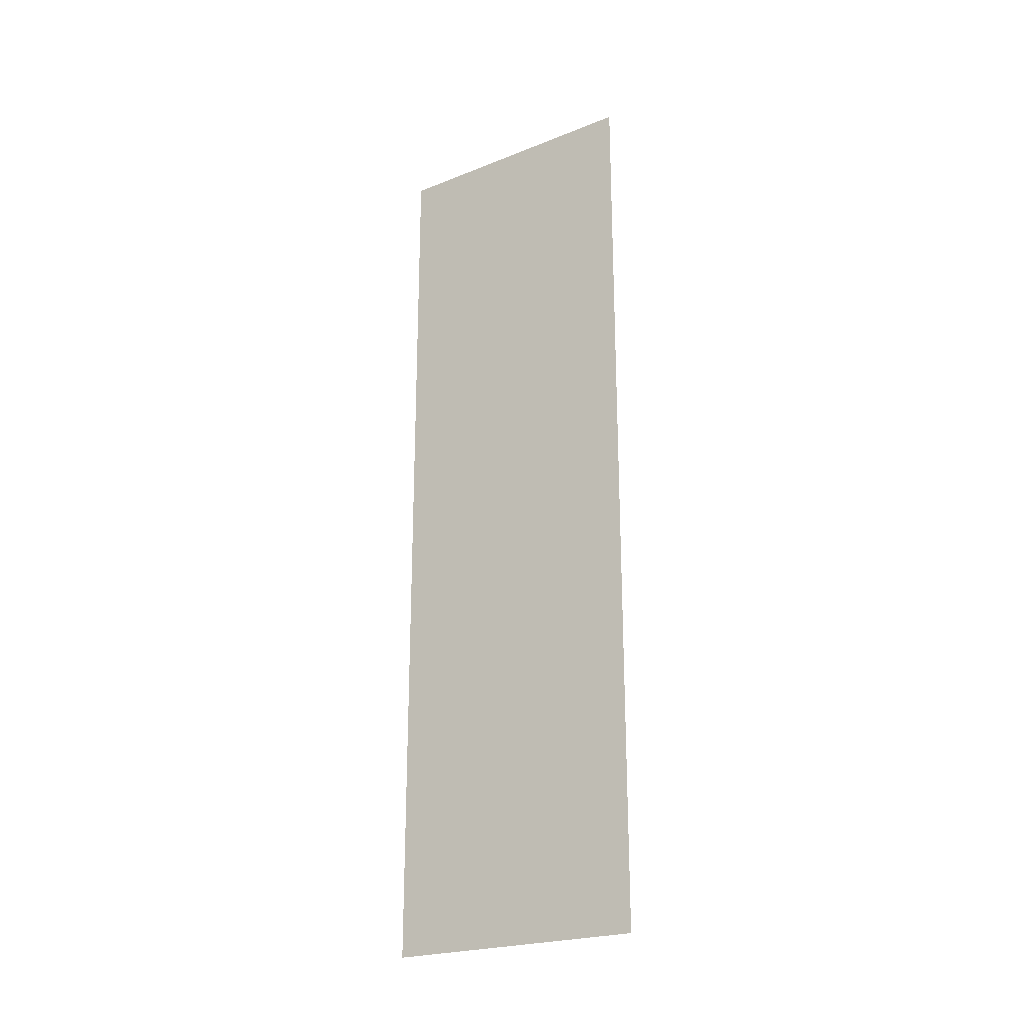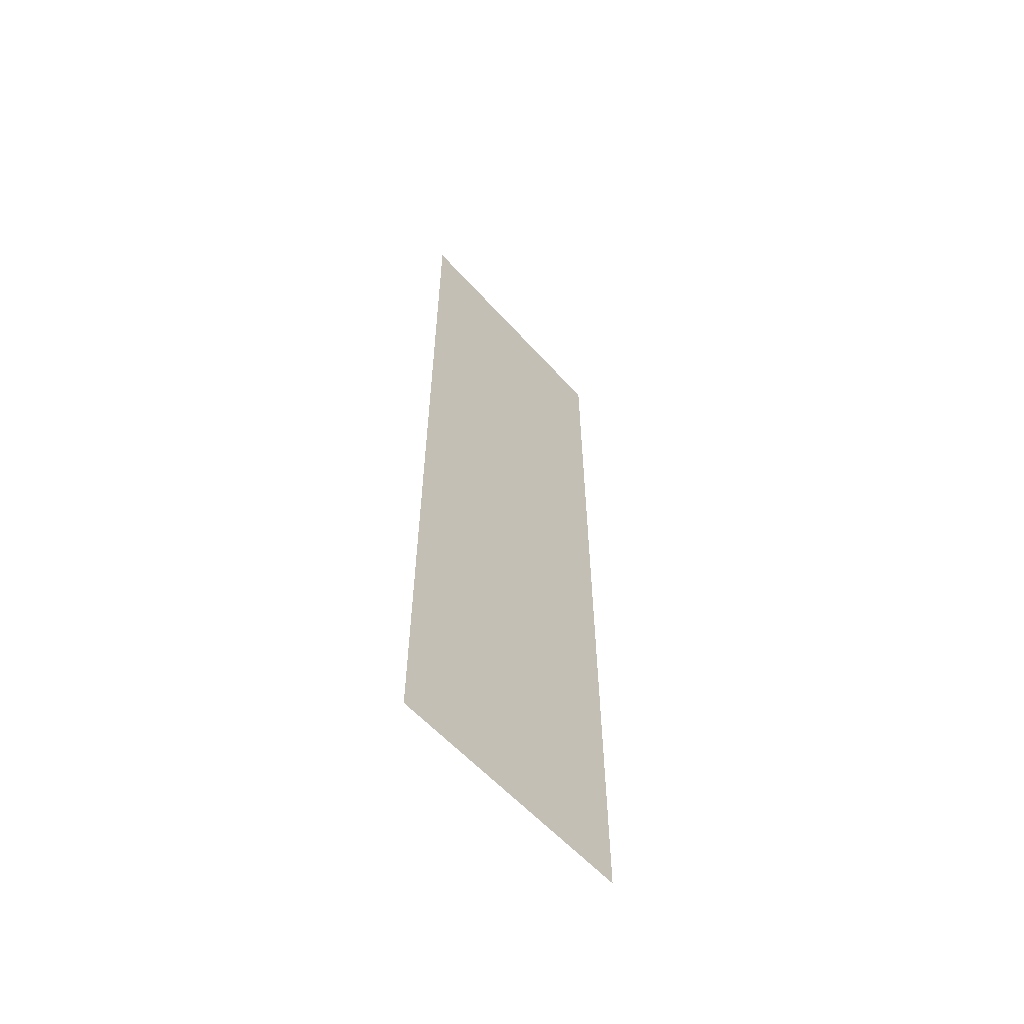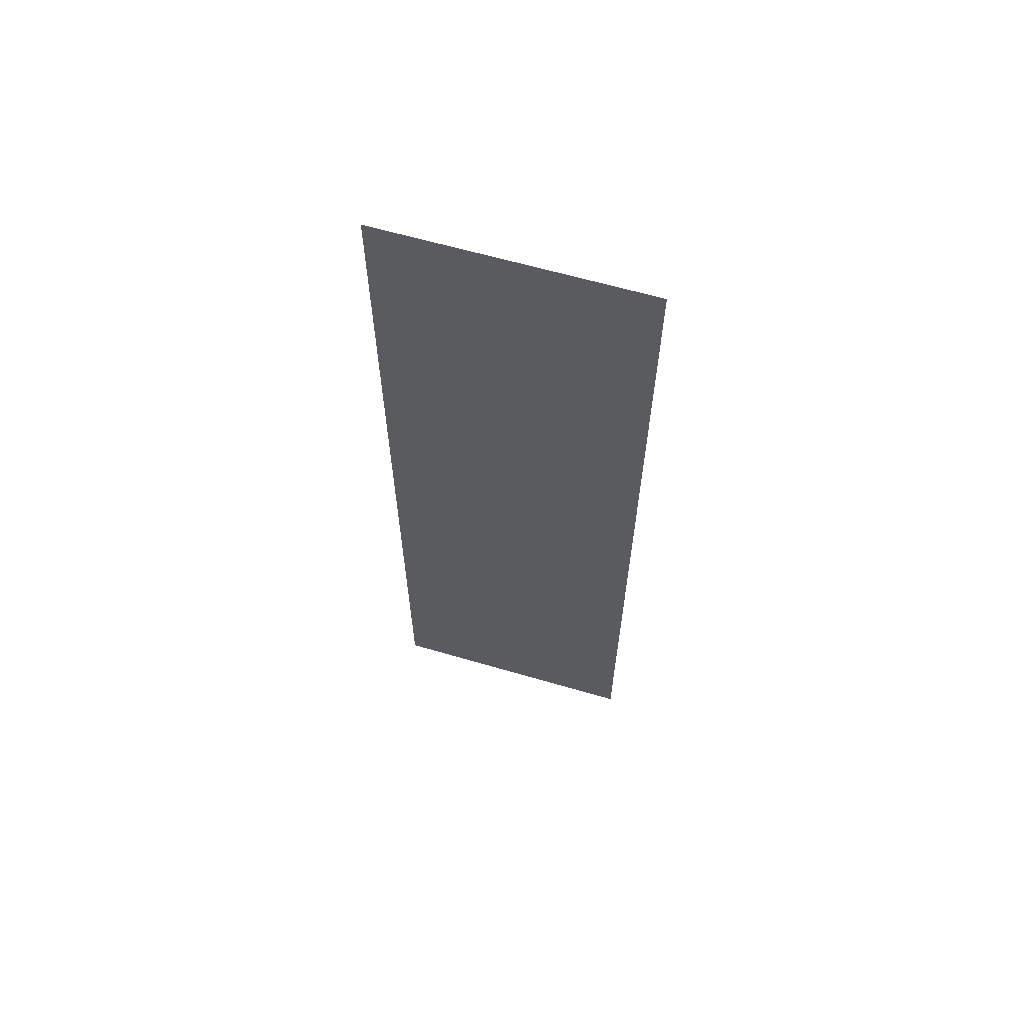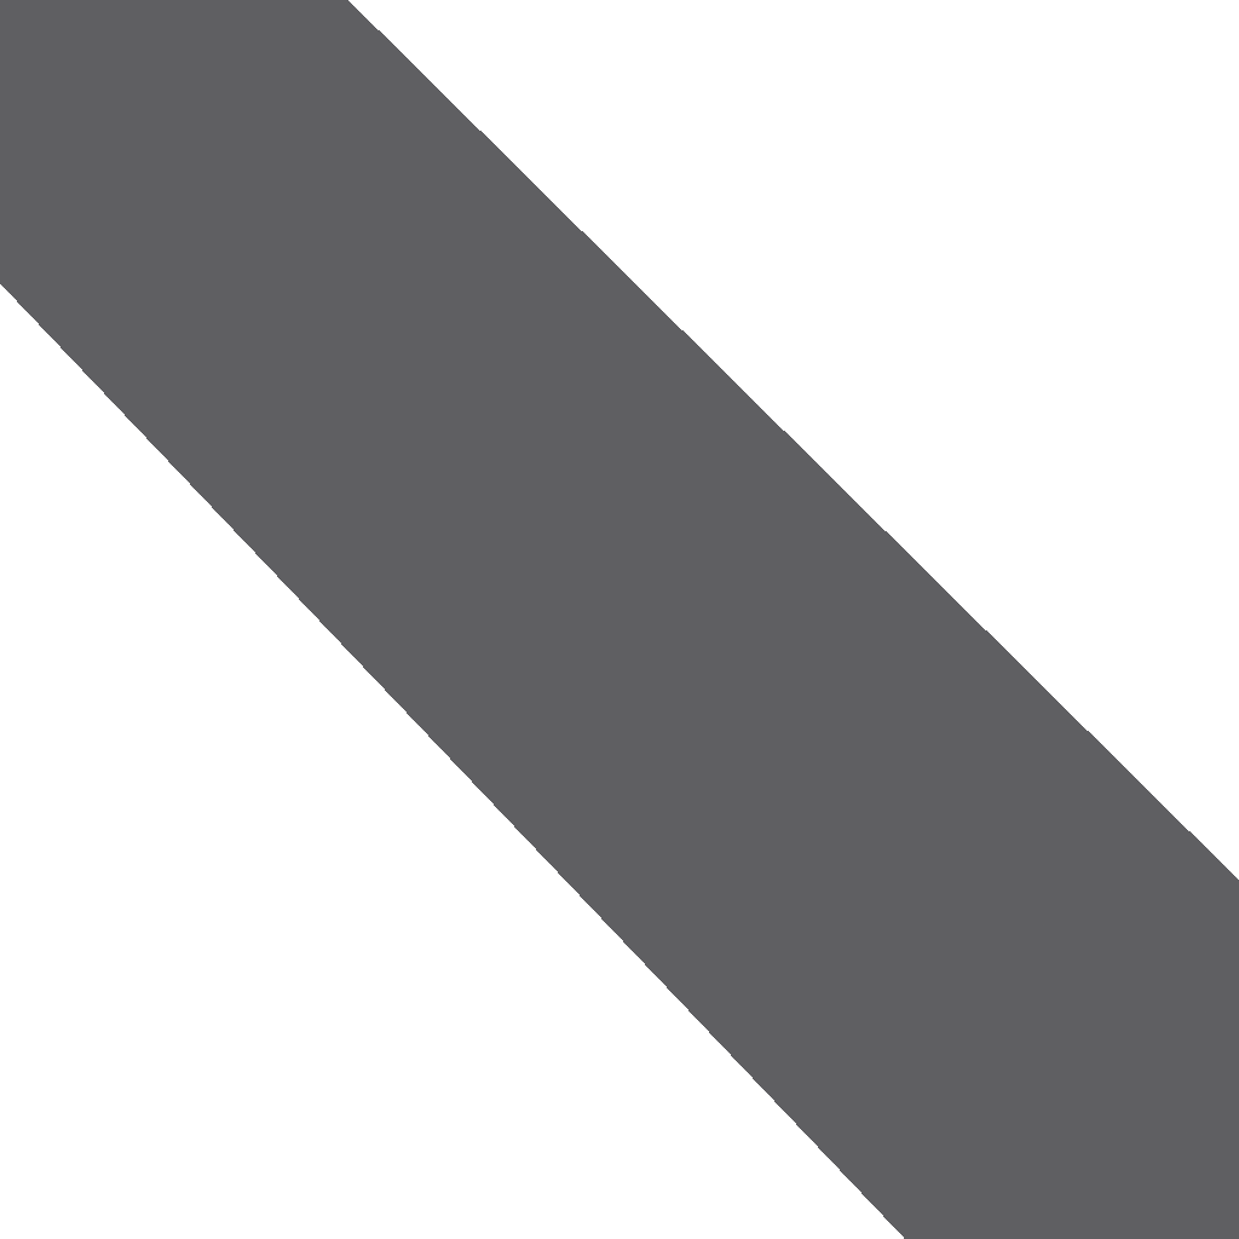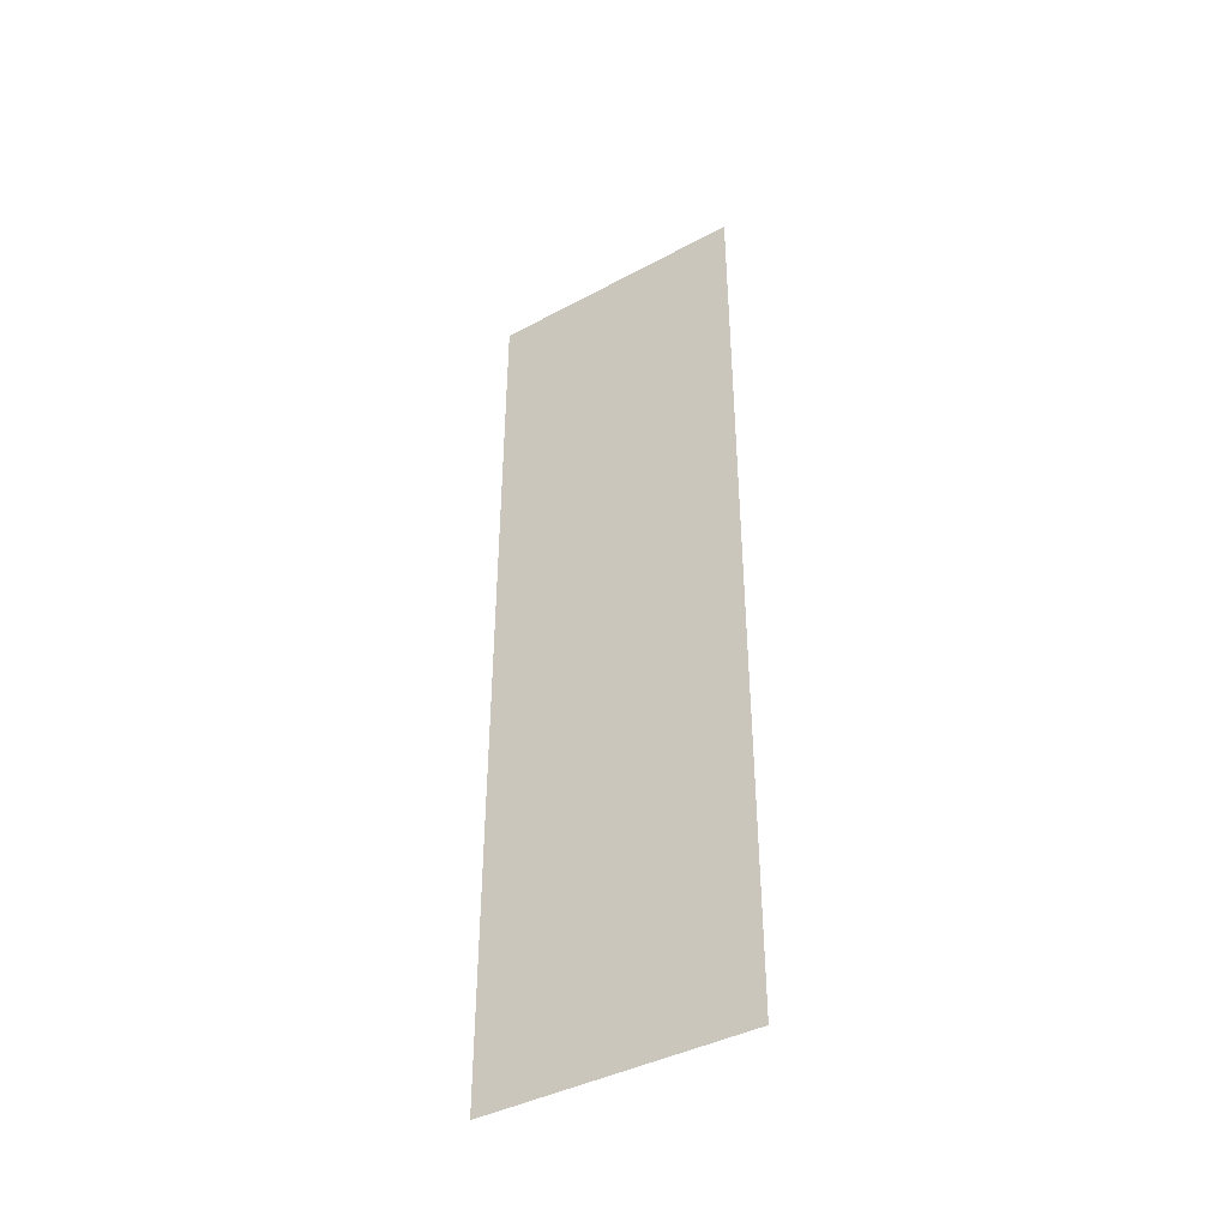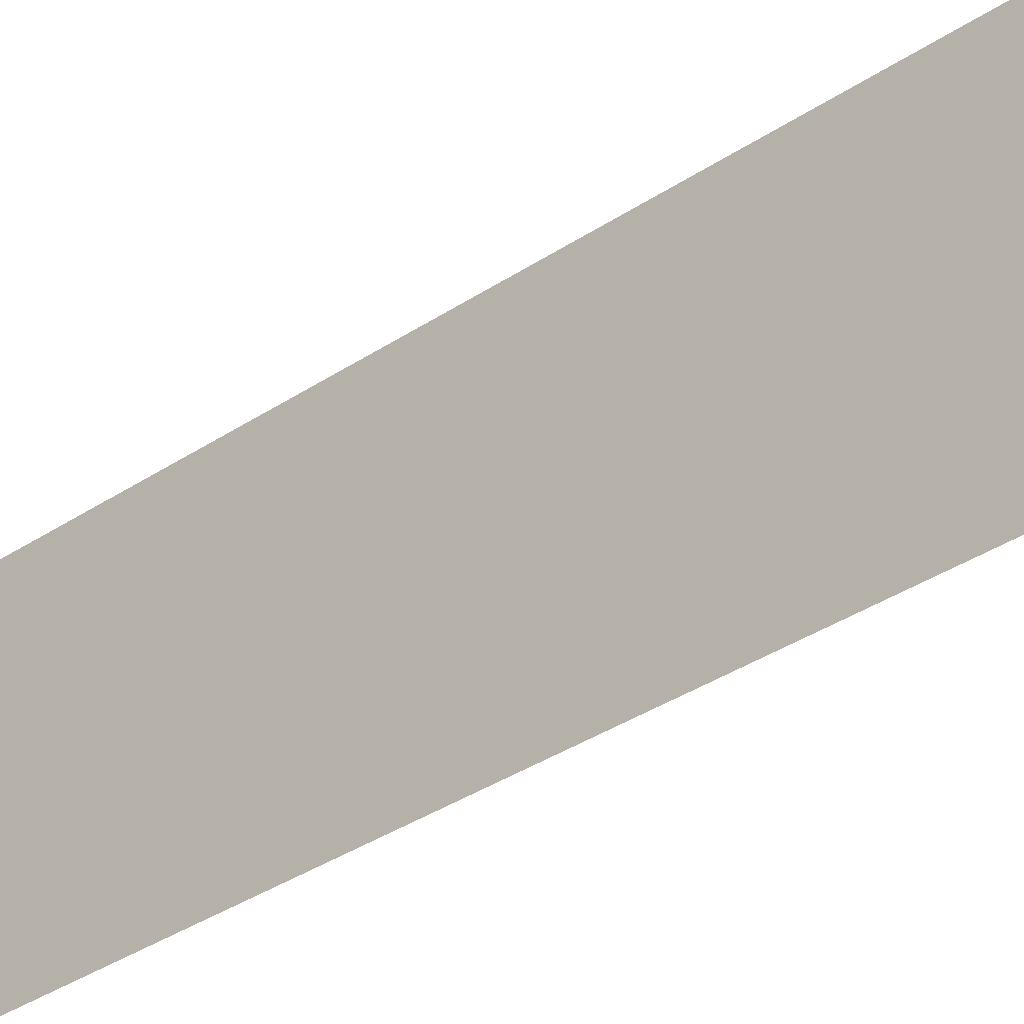
<metadata>
{"format":"obj","ext":"obj","renderer":"f3d","projection":"perspective","resolution":1024,"background":"white","views":[{"elev":-23.1,"azim":-67.3,"up":"+Y"},{"elev":-58.2,"azim":-149.9,"up":"+Y"},{"elev":62.7,"azim":-84.8,"up":"+Y"},{"elev":59.2,"azim":140.0,"up":"+Z"},{"elev":-41.0,"azim":111.9,"up":"+Y"},{"elev":-31.7,"azim":134.4,"up":"+Z"}]}
</metadata>
<code>
v 5059 217.6 -2624
v 5050 217.6 -2580
v 5050 371.2 -2580
v 5059 217.6 -2624
v 5050 371.2 -2580
v 5059 371.2 -2624
f 1 2 3
f 4 5 6

</code>
